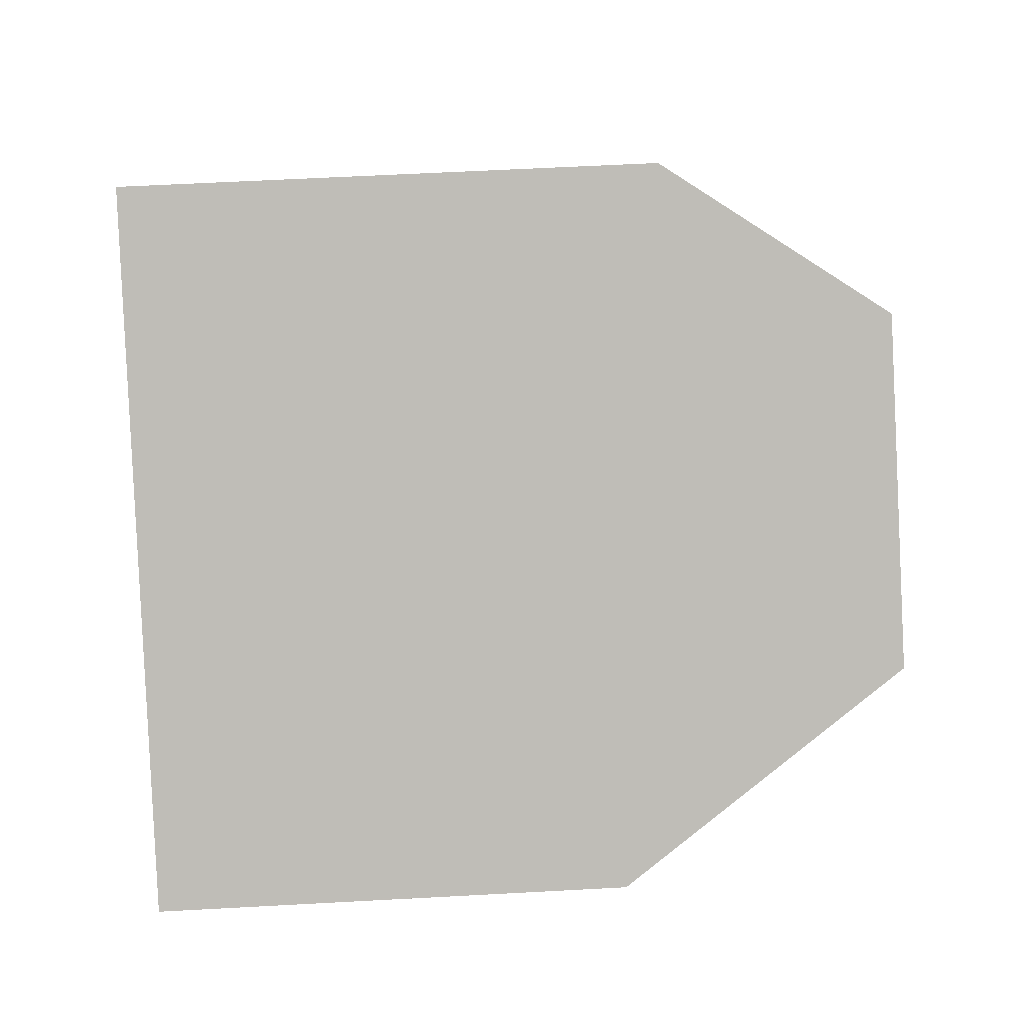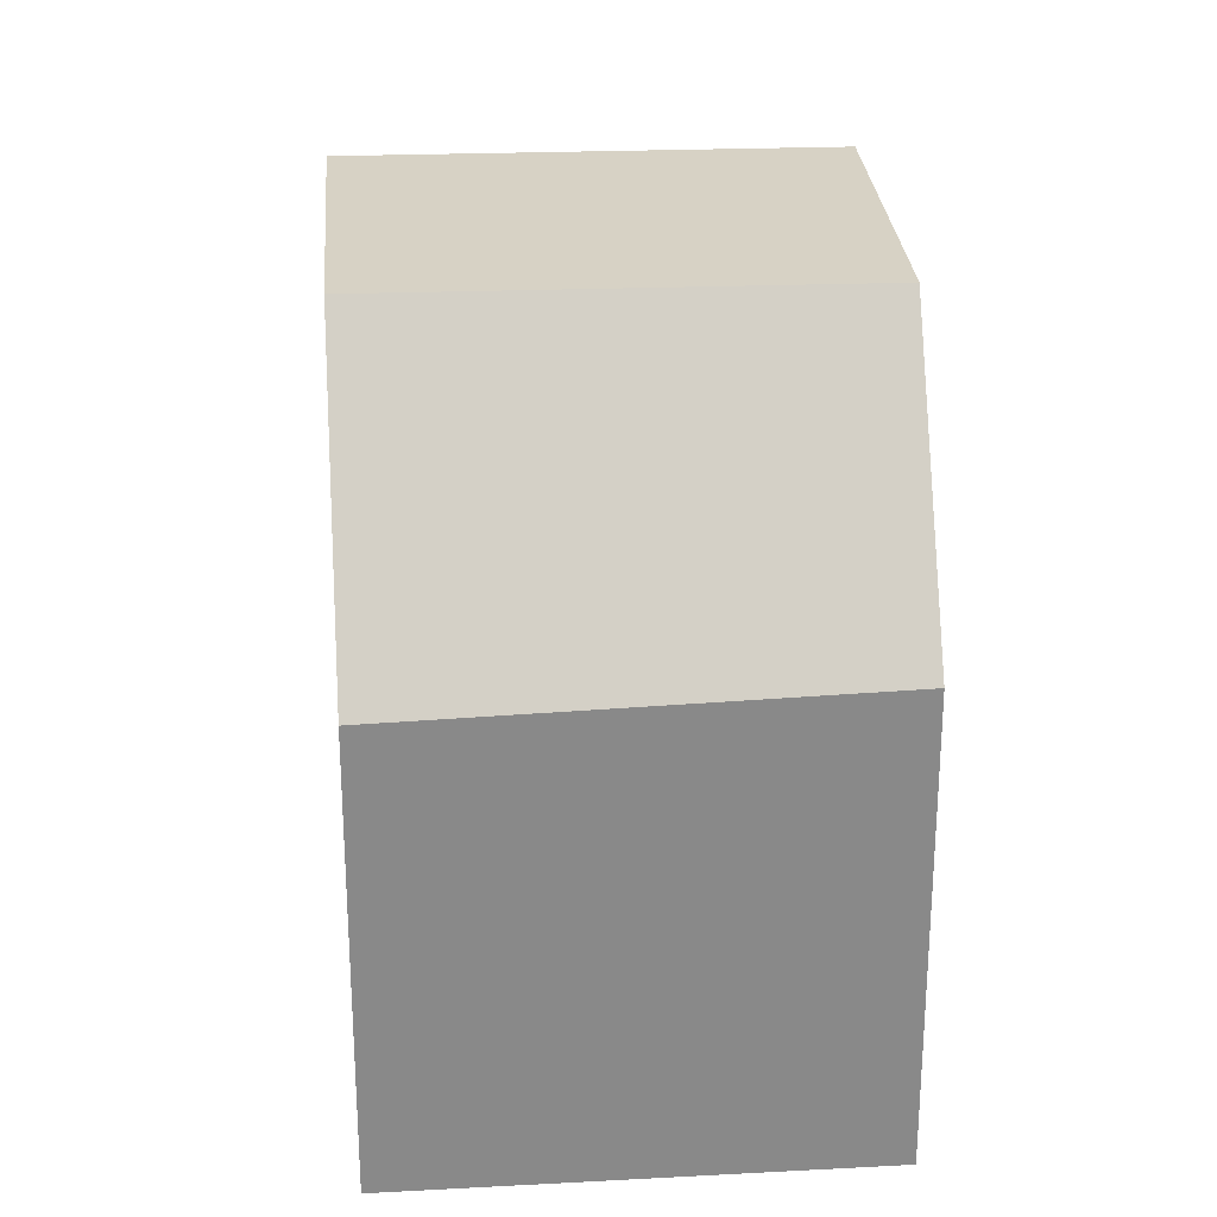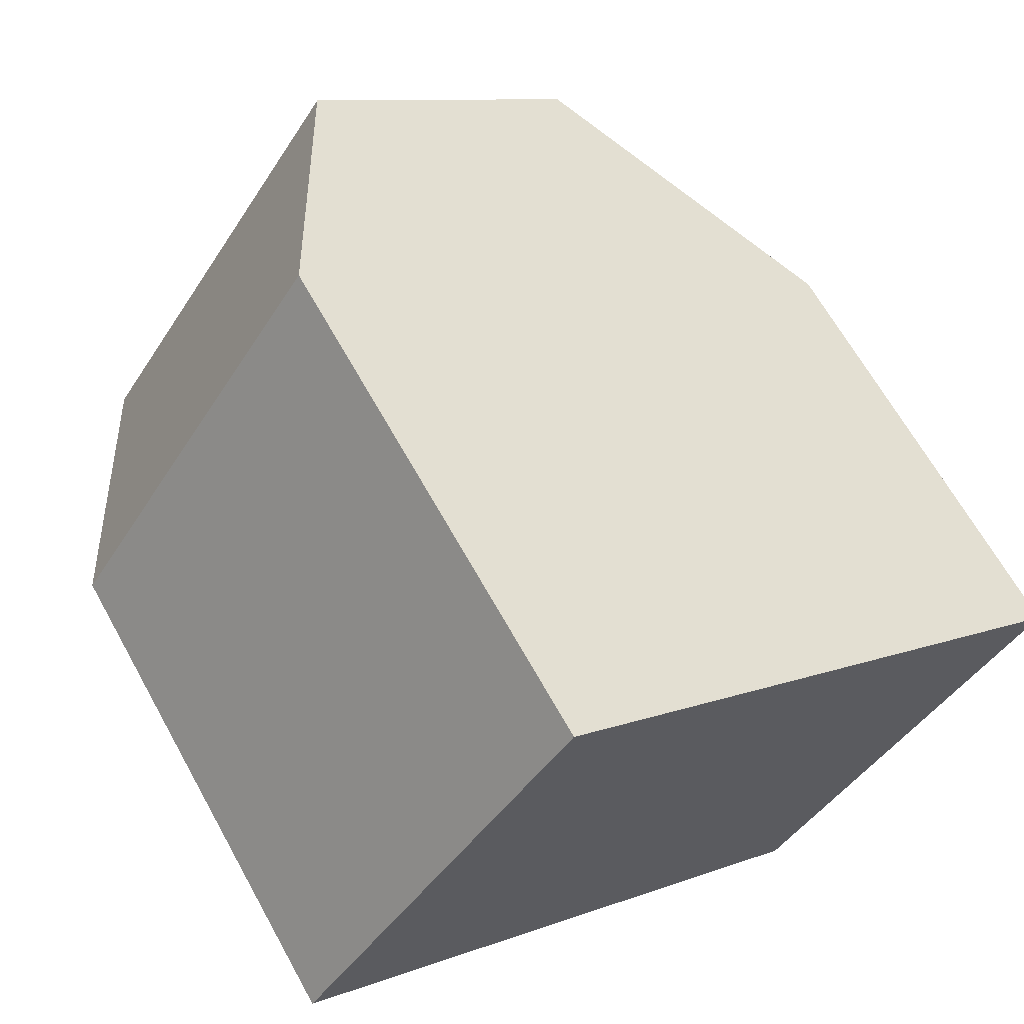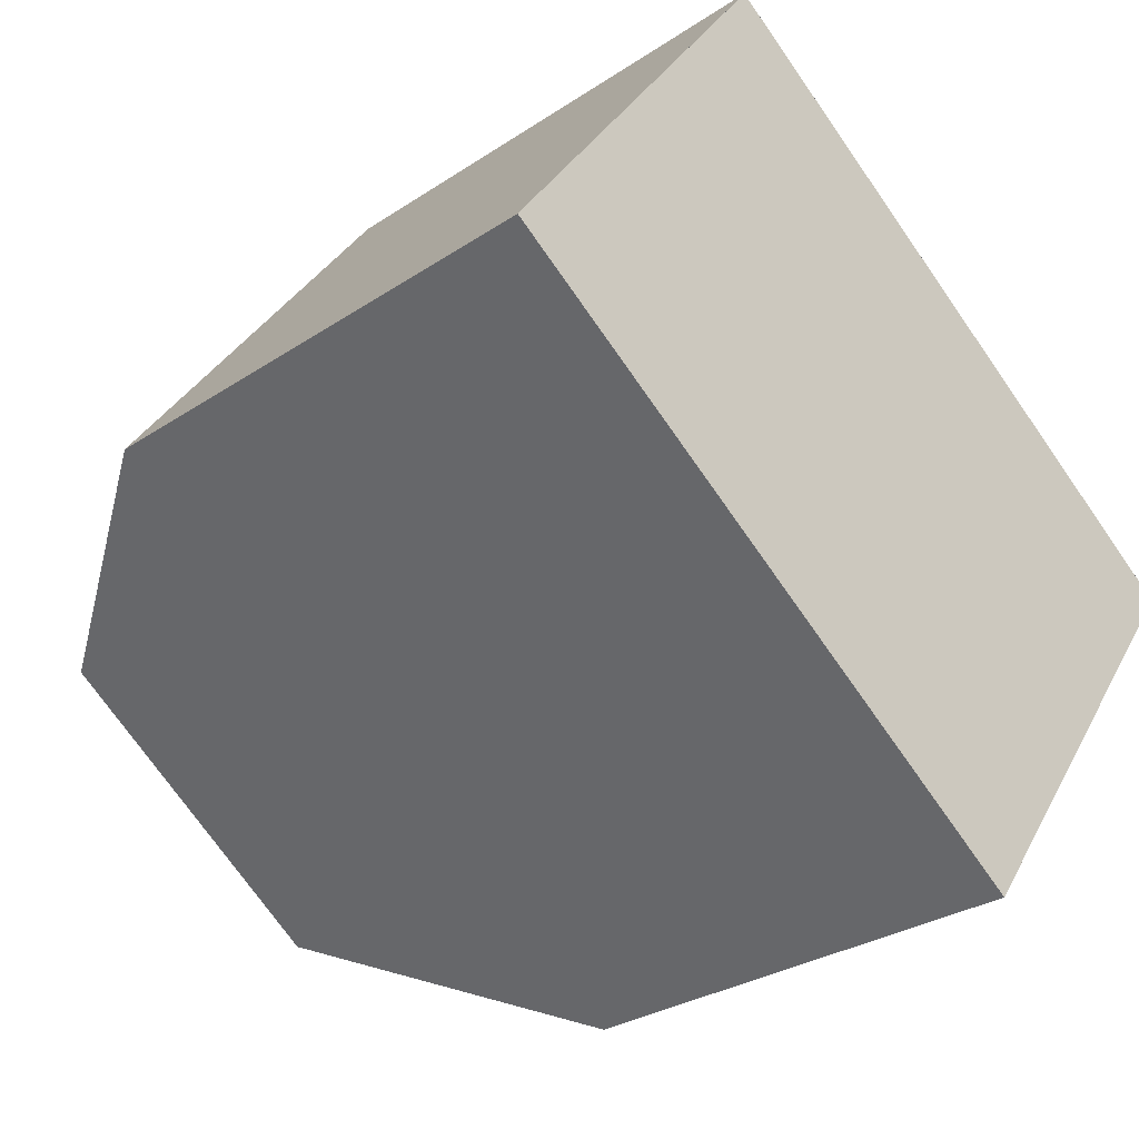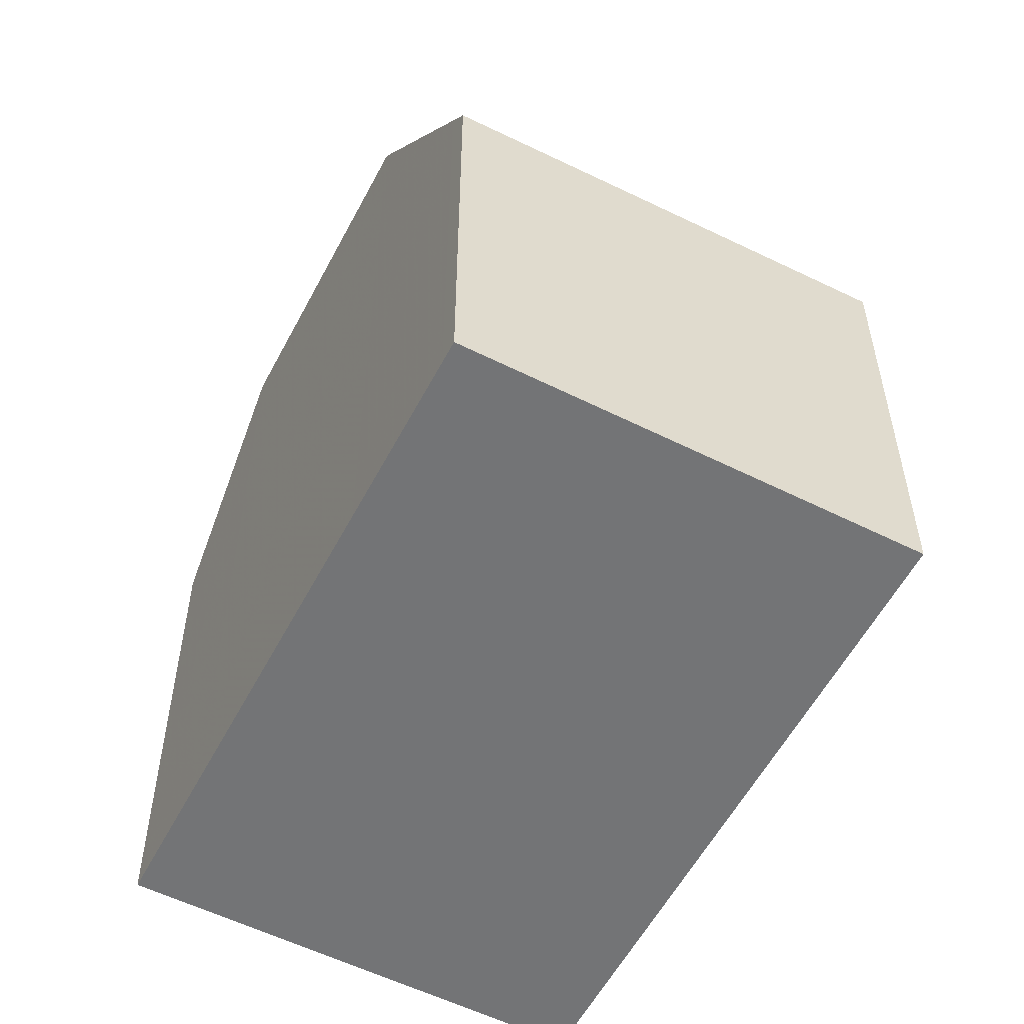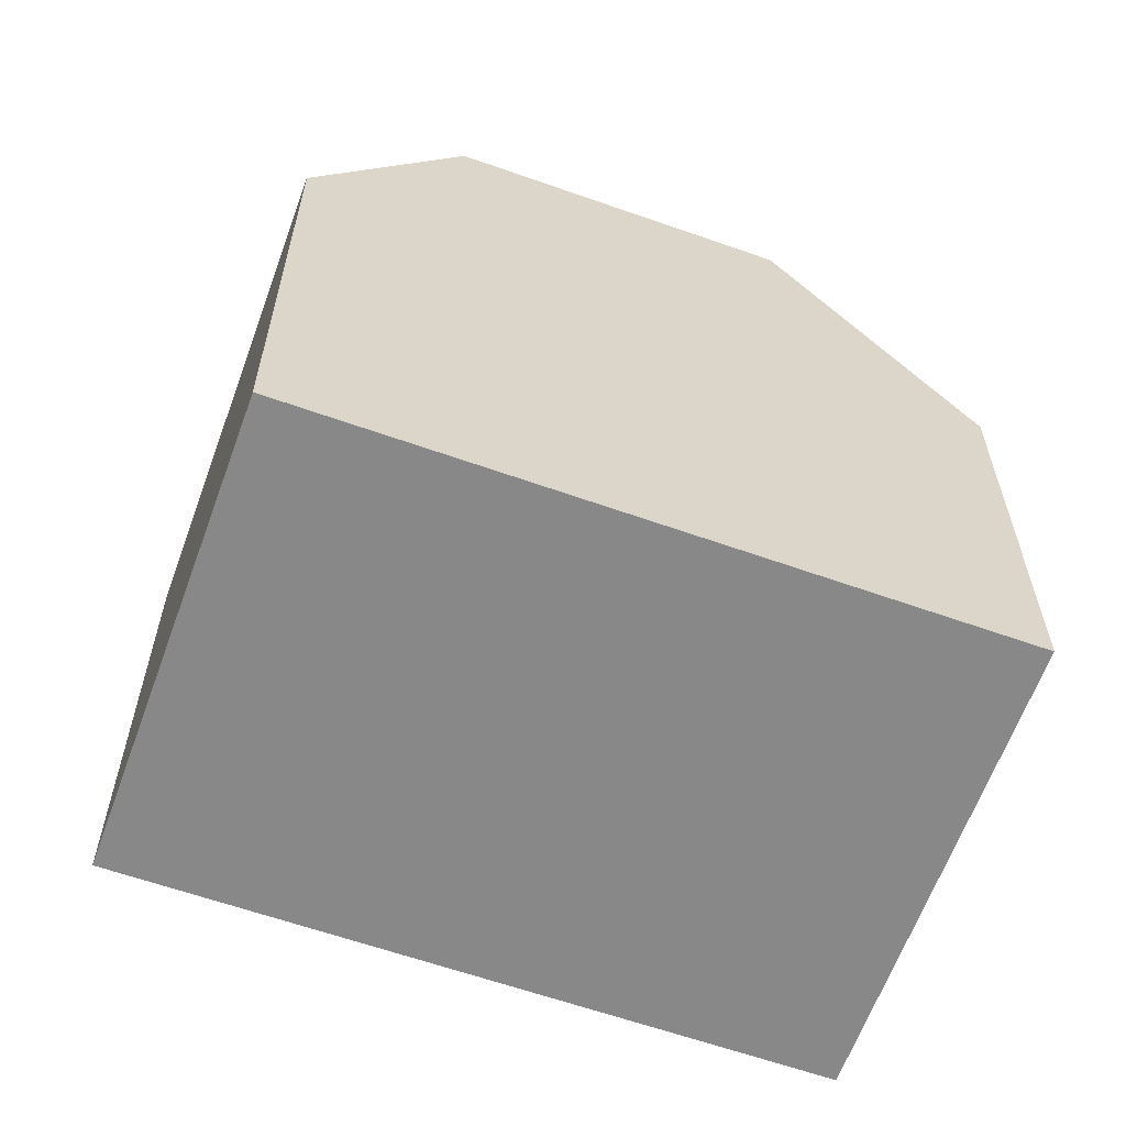
<metadata>
{"format":"obj","ext":"obj","renderer":"f3d","projection":"perspective","resolution":1024,"background":"white","views":[{"elev":59.4,"azim":-93.2,"up":"+Y"},{"elev":27.3,"azim":-58.8,"up":"+Z"},{"elev":65.5,"azim":151.0,"up":"+Y"},{"elev":-28.6,"azim":135.0,"up":"+Y"},{"elev":-56.1,"azim":-81.7,"up":"+Z"},{"elev":-62.8,"azim":-164.0,"up":"+Z"}]}
</metadata>
<code>
v -771.9 -1675 6.106
v -775.6 -1670 5.954
v -768.2 -1665 6.728
v -764.5 -1670 6.559
v -773.4 -1669 9.604
v -769.9 -1674 9.582
v -769.8 -1666 9.59
v -766.2 -1671 9.568
v -769.8 -1666 9.59
v -773.4 -1669 9.604
v -766.2 -1671 9.568
v -769.9 -1674 9.582
v -769.9 -1674 9.582
v -773.4 -1669 9.604
v -766.2 -1671 9.568
v -769.8 -1666 9.59
v -773.4 -1669 9.604
v -768.2 -1665 6.728
v -769.8 -1666 9.59
v -775.6 -1670 5.954
v -769.9 -1674 9.582
v -771.9 -1675 6.105
v -766.2 -1671 9.568
v -764.5 -1670 6.559
v -768.2 -1665 6.84
v -768.2 -1665 6.84
v -764.6 -1670 6.672
v -764.6 -1670 6.672
v -775.3 -1670 6.367
v -771.7 -1675 6.519
v -775.3 -1670 6.366
v -771.7 -1675 6.519
v -771.9 -1675 6.133
v -775.6 -1670 5.981
v -775.6 -1670 5.981
v -771.9 -1675 6.133
v -775.3 -1670 5.965
v -775.3 -1670 5.992
v -773.2 -1669 9.602
v -773.2 -1669 9.602
v -769.5 -1666 9.588
v -775.1 -1670 6.377
v -768 -1665 6.828
v -769.5 -1666 9.588
v -767.9 -1665 6.716
v -772.1 -1675 6.097
v -772.1 -1675 6.125
v -764.8 -1670 6.682
v -766.4 -1671 9.569
v -764.7 -1669 6.569
v -770.1 -1673 9.584
v -770.1 -1673 9.584
v -766.4 -1671 9.569
v -771.9 -1675 6.511
v -771.9 -1675 6.105
v -771.9 -1675 6.106
v -771.9 -1675 0
v -771.9 -1675 0
v -775.6 -1670 5.981
v -775.6 -1670 5.954
v -775.6 -1670 0
v -775.6 -1670 0
v -768.2 -1665 6.728
v -768.2 -1665 6.728
v -768.2 -1665 0
v -768.2 -1665 0
v -764.6 -1670 6.672
v -764.5 -1670 6.559
v -764.5 -1670 0
v -764.6 -1670 8.882e-16
v -769.8 -1666 9.59
v -773.4 -1669 9.604
v -773.4 -1669 0
v -769.8 -1666 0
v -769.9 -1674 9.582
v -766.2 -1671 9.568
v -766.2 -1671 0
v -769.9 -1674 0
v -771.7 -1675 6.519
v -769.9 -1674 9.582
v -769.9 -1674 0
v -771.7 -1675 0
v -768.2 -1665 6.84
v -769.8 -1666 9.59
v -769.8 -1666 0
v -768.2 -1665 -8.882e-16
v -767.9 -1665 6.716
v -768.2 -1665 6.728
v -768.2 -1665 0
v -767.9 -1665 0
v -775.6 -1670 5.954
v -775.6 -1670 5.954
v -775.6 -1670 0
v -775.6 -1670 0
v -772.1 -1675 6.097
v -771.9 -1675 6.105
v -771.9 -1675 0
v -772.1 -1675 -8.882e-16
v -764.5 -1670 6.559
v -764.5 -1670 6.559
v -764.5 -1670 0
v -764.5 -1670 0
v -768.2 -1665 6.728
v -768.2 -1665 6.84
v -768.2 -1665 -8.882e-16
v -768.2 -1665 0
v -766.2 -1671 9.568
v -764.6 -1670 6.672
v -764.6 -1670 8.882e-16
v -766.2 -1671 0
v -773.4 -1669 9.604
v -775.3 -1670 6.366
v -775.3 -1670 0
v -773.4 -1669 0
v -771.9 -1675 6.133
v -771.7 -1675 6.519
v -771.7 -1675 0
v -771.9 -1675 0
v -775.3 -1670 6.366
v -775.6 -1670 5.981
v -775.6 -1670 0
v -775.3 -1670 0
v -771.9 -1675 6.106
v -771.9 -1675 6.133
v -771.9 -1675 0
v -771.9 -1675 0
v -775.6 -1670 5.954
v -775.3 -1670 5.965
v -775.3 -1670 8.882e-16
v -775.6 -1670 0
v -764.7 -1669 6.569
v -767.9 -1665 6.716
v -767.9 -1665 0
v -764.7 -1669 0
v -775.3 -1670 5.965
v -772.1 -1675 6.097
v -772.1 -1675 -8.882e-16
v -775.3 -1670 8.882e-16
v -764.5 -1670 6.559
v -764.7 -1669 6.569
v -764.7 -1669 0
v -764.5 -1670 0
v -771.9 -1675 0
v -775.6 -1670 0
v -768.2 -1665 0
v -764.5 -1670 0
f 26 19 16 25
f 53 11 12 52
f 10 5 7 9
f 11 8 6 12
f 54 30 33 47
f 28 15 23 27
f 35 31 29 34
f 33 30 32 36
f 44 19 26 43
f 25 3 18 26
f 27 24 4 28
f 43 26 18 45
f 51 21 30 54
f 31 14 17 29
f 30 21 13 32
f 47 33 22 46
f 34 20 2 35
f 36 1 22 33
f 37 20 34 38
f 40 10 9 41
f 38 34 29 42
f 49 44 43 48
f 48 43 45 50
f 42 29 17 39
f 46 37 38 47
f 48 27 23 49
f 50 24 27 48
f 52 40 41 53
f 47 38 42 54
f 54 42 39 51
f 56 57 58 55
f 60 61 62 59
f 64 65 66 63
f 68 69 70 67
f 72 73 74 71
f 76 77 78 75
f 80 81 82 79
f 84 85 86 83
f 88 89 90 87
f 92 93 94 91
f 96 97 98 95
f 100 101 102 99
f 104 105 106 103
f 108 109 110 107
f 112 113 114 111
f 116 117 118 115
f 120 121 122 119
f 124 125 126 123
f 128 129 130 127
f 132 133 134 131
f 136 137 138 135
f 140 141 142 139
f 144 145 146 143

</code>
